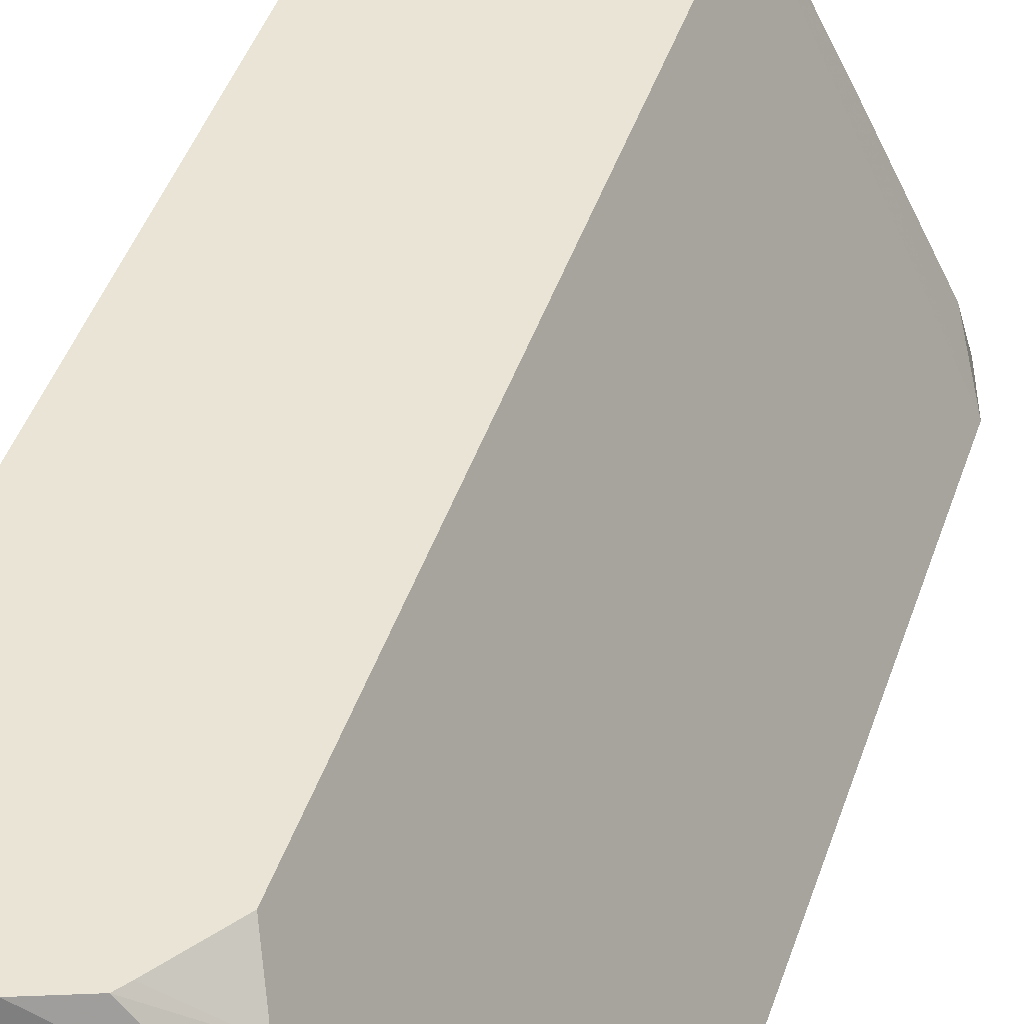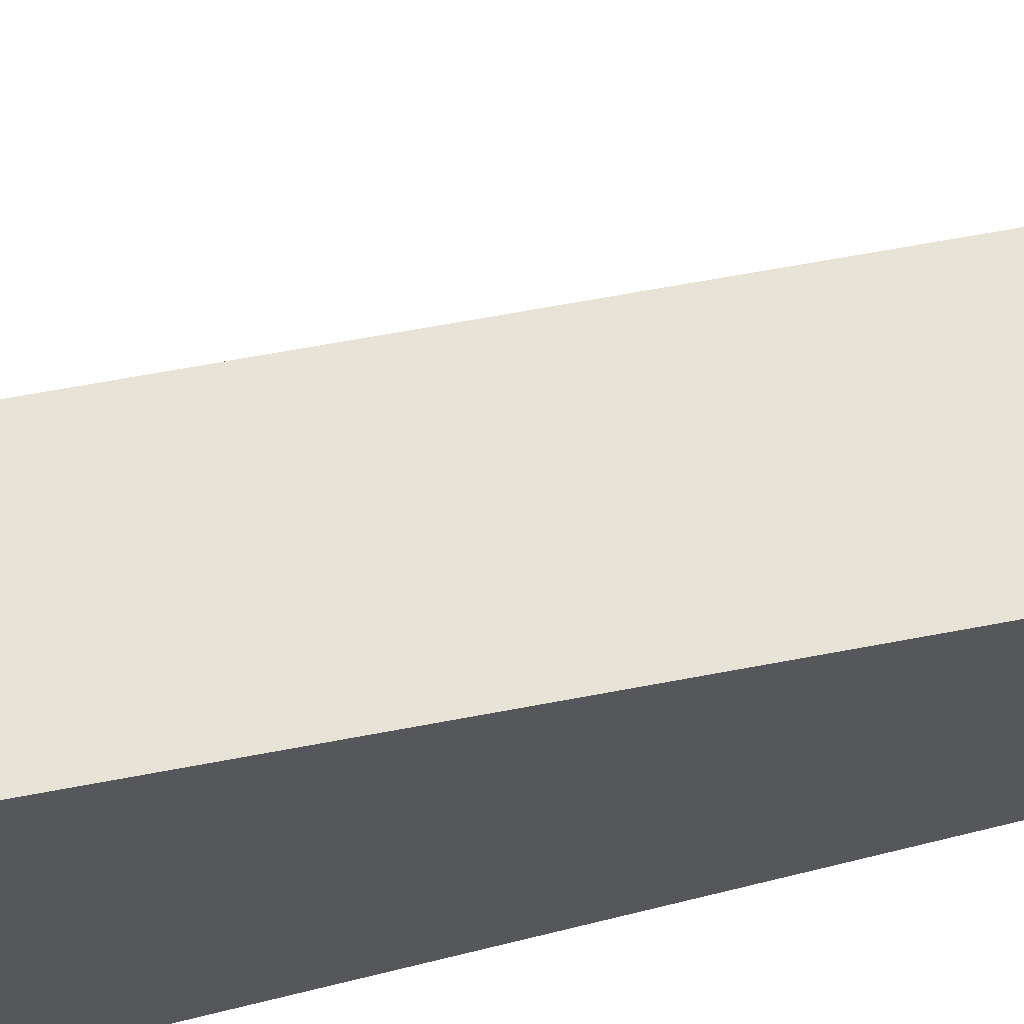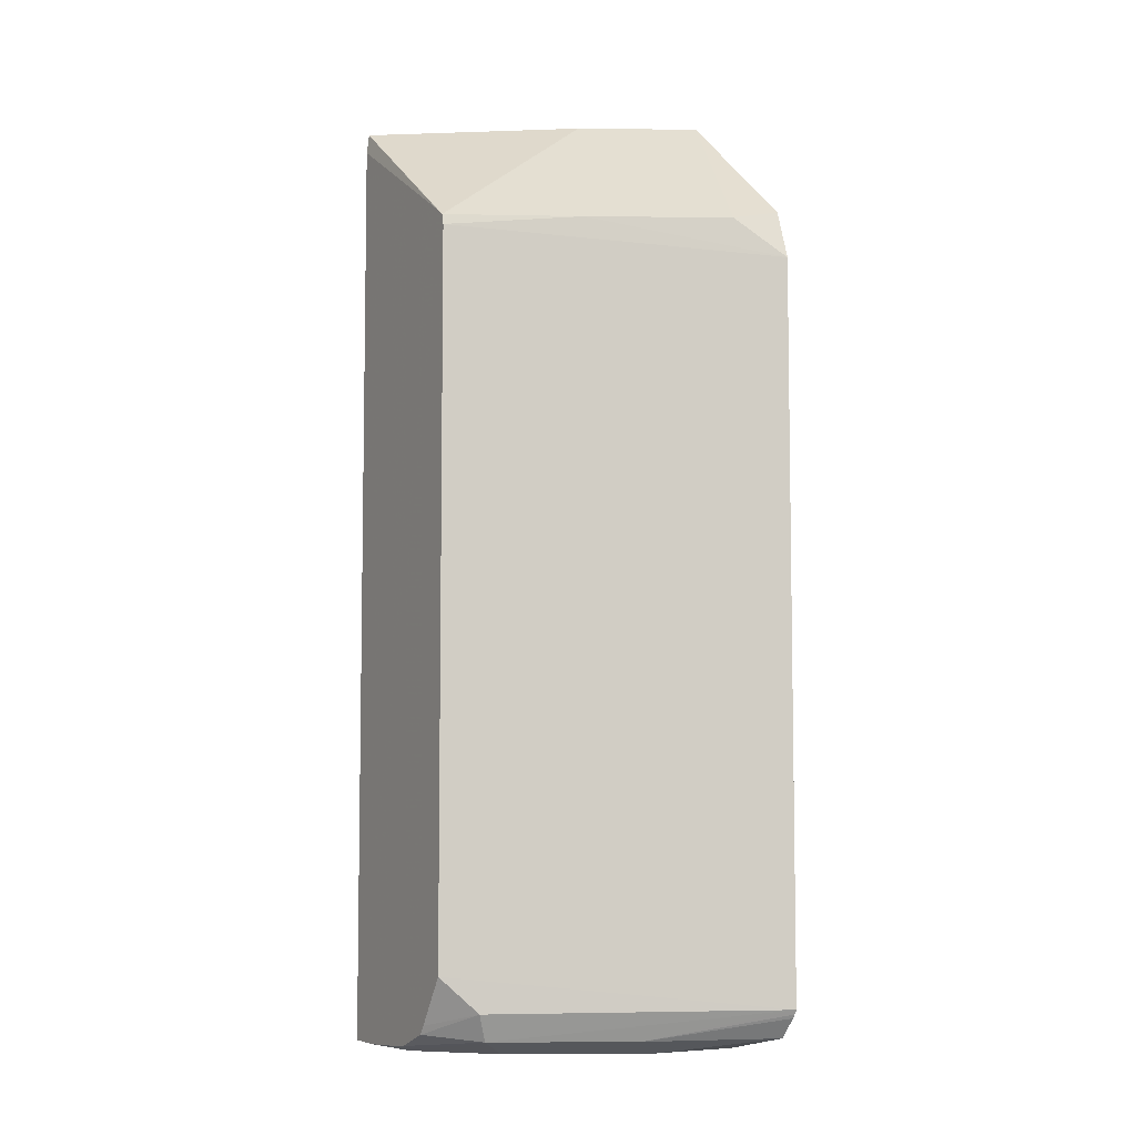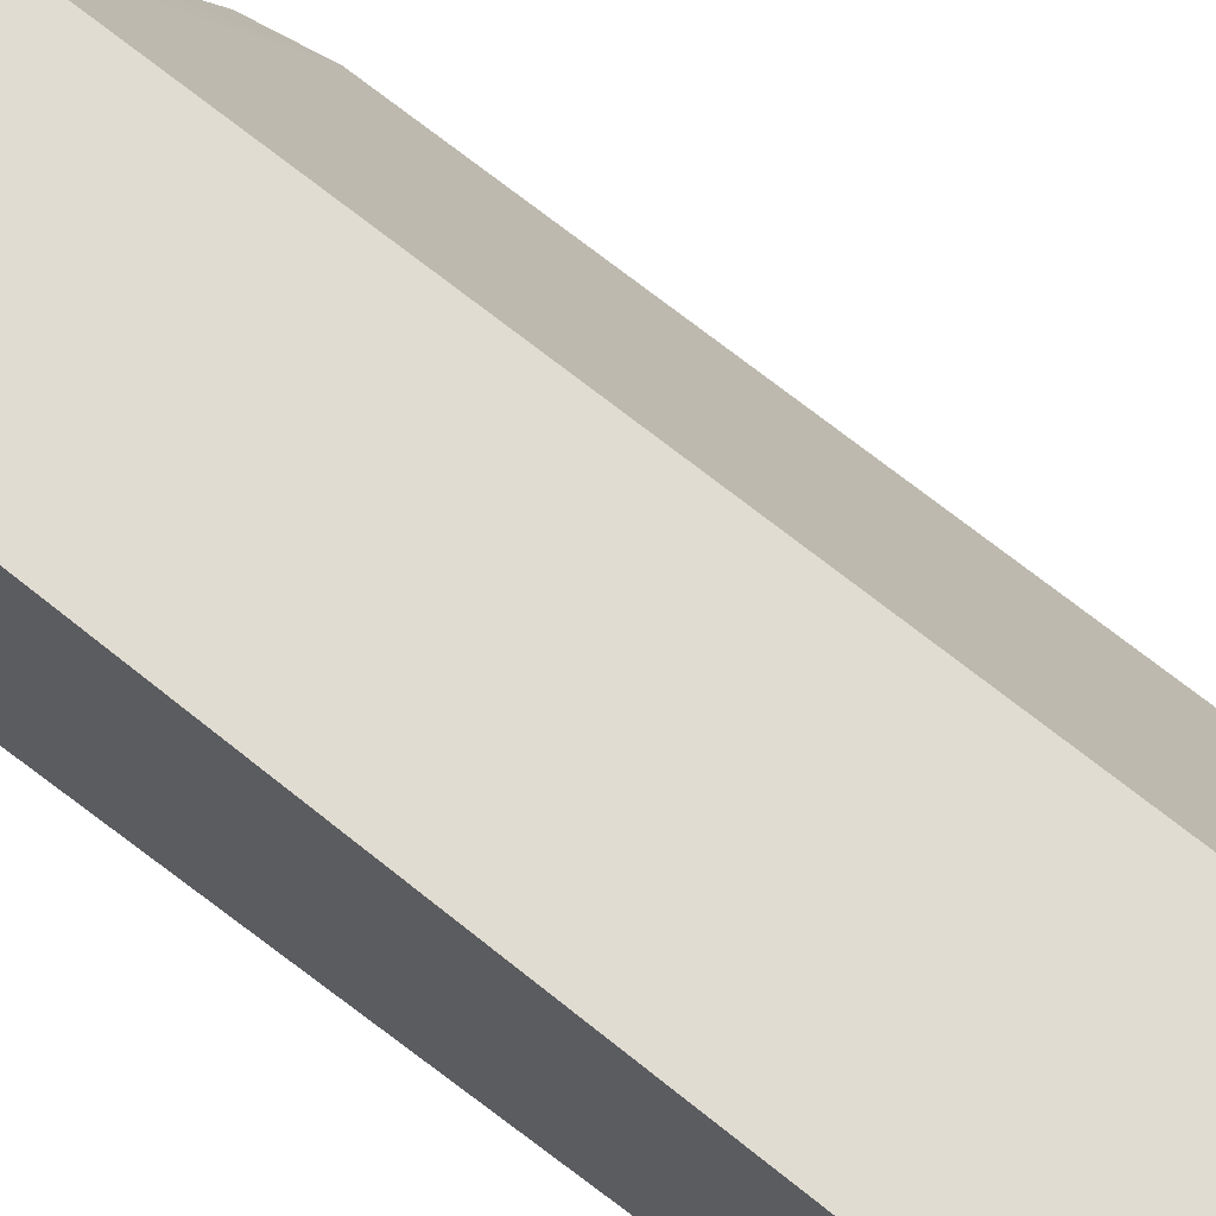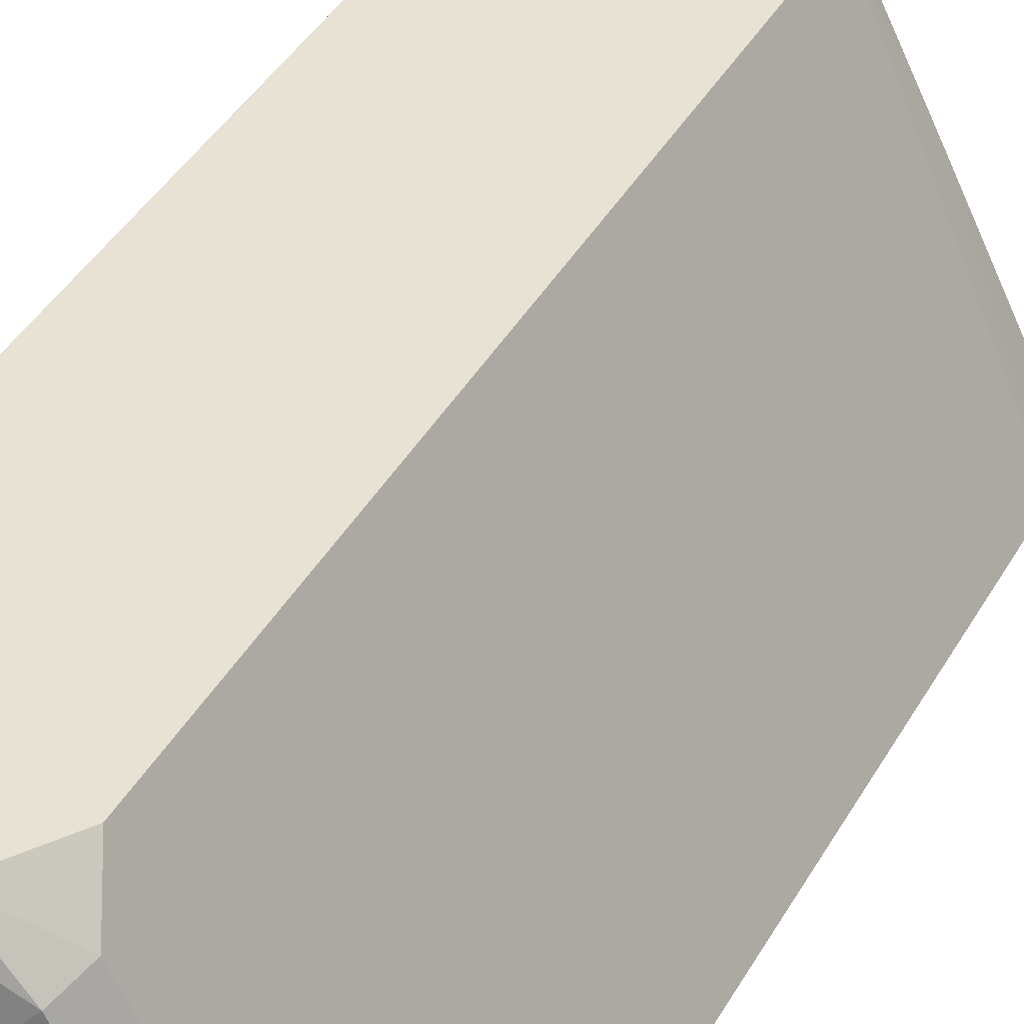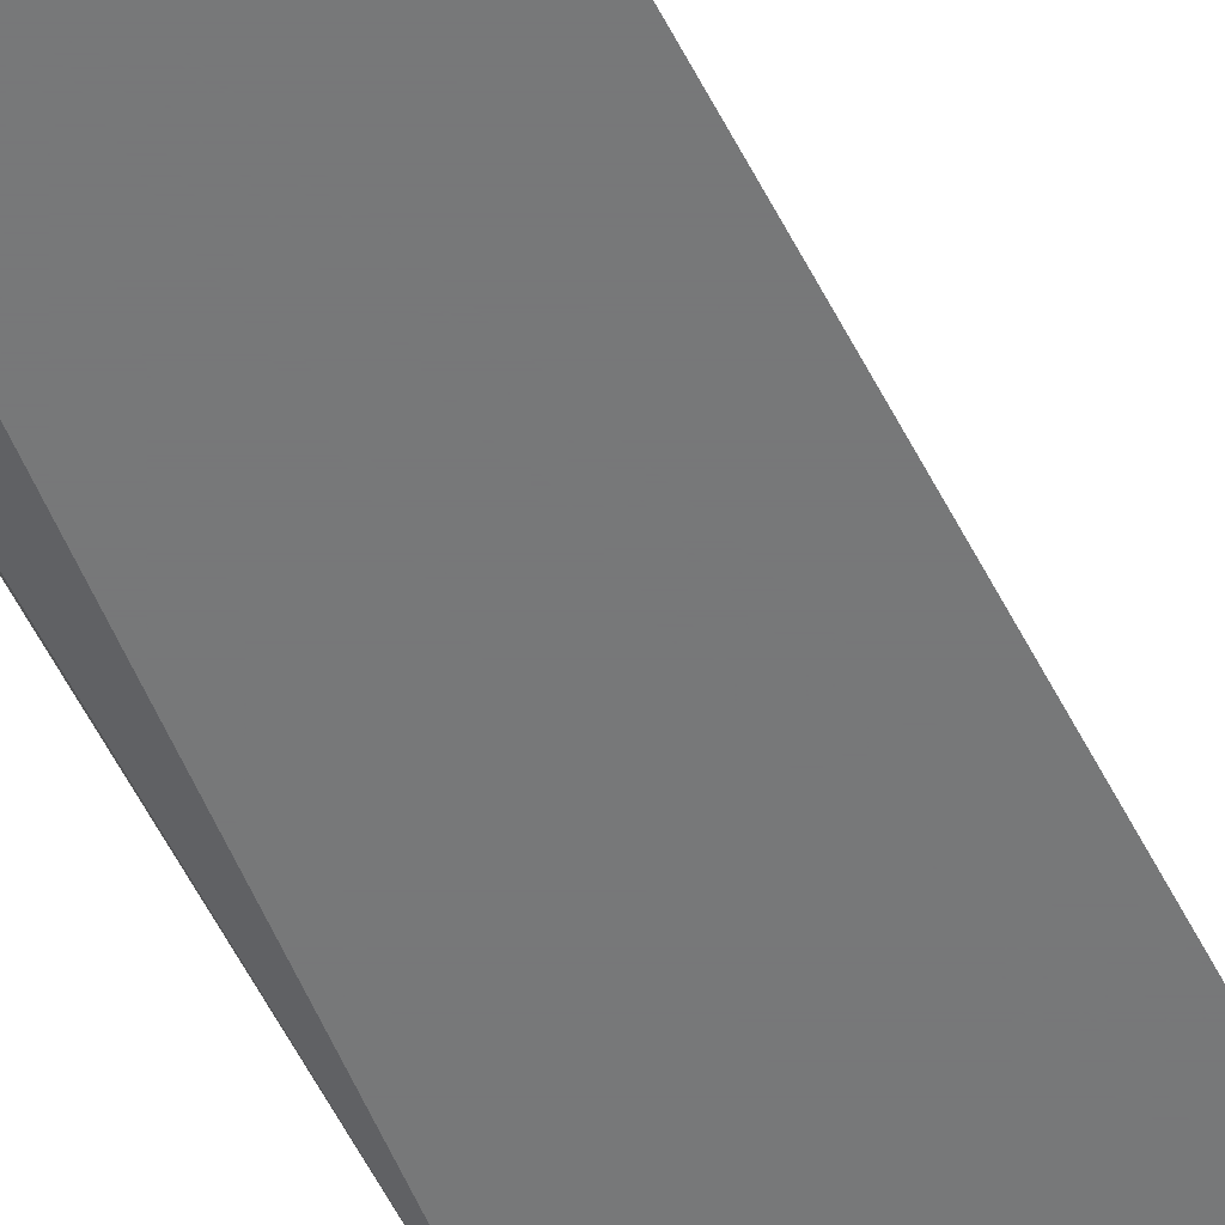
<metadata>
{"format":"obj","ext":"obj","renderer":"f3d","projection":"perspective","resolution":1024,"background":"white","views":[{"elev":43.7,"azim":17.8,"up":"+Z"},{"elev":61.7,"azim":-101.1,"up":"+Z"},{"elev":-6.2,"azim":61.7,"up":"+Y"},{"elev":69.3,"azim":-51.1,"up":"+Z"},{"elev":40.8,"azim":27.2,"up":"+Z"},{"elev":-57.3,"azim":28.0,"up":"+Z"}]}
</metadata>
<code>
v 0.3731 -0.5554 0.4901
v 0.3731 -0.5554 0.4965
v 0.3731 -0.5516 0.4612
v 0.3921 -0.5554 0.4247
v 0.3921 -0.5554 0.4965
v 0.3731 -0.09406 0.4965
v 0.3731 -0.5459 0.4342
v 0.3731 -0.5417 0.4215
v 0.3812 -0.5336 0.3812
v 0.3975 -0.5499 0.3975
v 0.4574 -0.5554 0.3476
v 0.4247 -0.5554 0.4901
v 0.4247 -0.553 0.4965
v 0.4639 -0.1481 0.4965
v 0.3731 -0.08432 0.4953
v 0.3731 -0.5364 0.411
v 0.4143 -0.5331 0.3476
v 0.4157 -0.5345 0.3476
v 0.4336 -0.5465 0.3476
v 0.3731 -0.5175 0.3973
v 0.3731 -0.1722 0.3476
v 0.49 -0.5554 0.3476
v 0.4574 -0.5554 0.4574
v 0.4737 -0.5472 0.4737
v 0.4312 -0.5521 0.4965
v 0.4691 -0.1516 0.4965
v 0.3731 -0.08423 0.4952
v 0.3731 -0.08423 0.3476
v 0.49 -0.5554 0.3921
v 0.5345 -0.5461 0.3476
v 0.5064 -0.5472 0.4084
v 0.4509 -0.5447 0.4965
v 0.5464 -0.5317 0.3476
v 0.4792 -0.5336 0.4792
v 0.4705 -0.1569 0.4965
v 0.5009 -0.1525 0.4356
v 0.4356 -0.08423 0.4029
v 0.3732 -0.08423 0.4952
v 0.4633 -0.08423 0.3476
v 0.5436 -0.5359 0.3476
v 0.545 -0.534 0.3476
v 0.4542 -0.5403 0.4965
v 0.4705 -0.5162 0.4965
v 0.5464 -0.1724 0.3476
v 0.5336 -0.1525 0.3703
v 0.4465 -0.08423 0.3812
v 0.5381 -0.1479 0.3476
v 0.4505 -0.08423 0.3732
f 23 29 31
f 23 31 24
f 24 32 25
f 24 34 32
f 45 48 46
f 24 33 34
f 26 35 36
f 24 31 33
f 22 30 29
f 12 23 24
f 14 26 15
f 12 25 13
f 12 24 25
f 11 30 22
f 11 40 30
f 11 41 40
f 11 33 41
f 11 44 33
f 26 36 37
f 11 47 44
f 15 26 27
f 26 37 38
f 32 34 42
f 27 38 37
f 11 39 47
f 44 47 45
f 39 45 47
f 39 48 45
f 36 46 37
f 36 45 46
f 36 44 45
f 35 44 36
f 34 43 42
f 26 38 27
f 33 35 43
f 33 43 34
f 31 41 33
f 31 40 41
f 30 40 31
f 29 30 31
f 27 39 28
f 27 48 39
f 27 46 48
f 27 37 46
f 33 44 35
f 11 28 39
f 3 7 4
f 11 17 21
f 2 5 13
f 1 5 2
f 1 12 5
f 1 23 12
f 1 29 23
f 1 22 29
f 1 11 22
f 1 4 11
f 1 3 4
f 1 7 3
f 1 8 7
f 1 20 16
f 1 21 20
f 1 28 21
f 1 27 28
f 1 15 27
f 1 6 15
f 1 2 6
f 11 21 28
f 2 13 25
f 2 25 32
f 1 16 8
f 2 42 43
f 11 18 17
f 2 32 42
f 11 19 18
f 10 19 11
f 9 21 17
f 9 20 21
f 9 19 10
f 9 18 19
f 9 17 18
f 8 16 9
f 9 16 20
f 5 12 13
f 4 10 11
f 4 9 10
f 4 8 9
f 4 7 8
f 2 14 6
f 2 26 14
f 6 14 15
f 2 35 26
f 2 43 35

</code>
